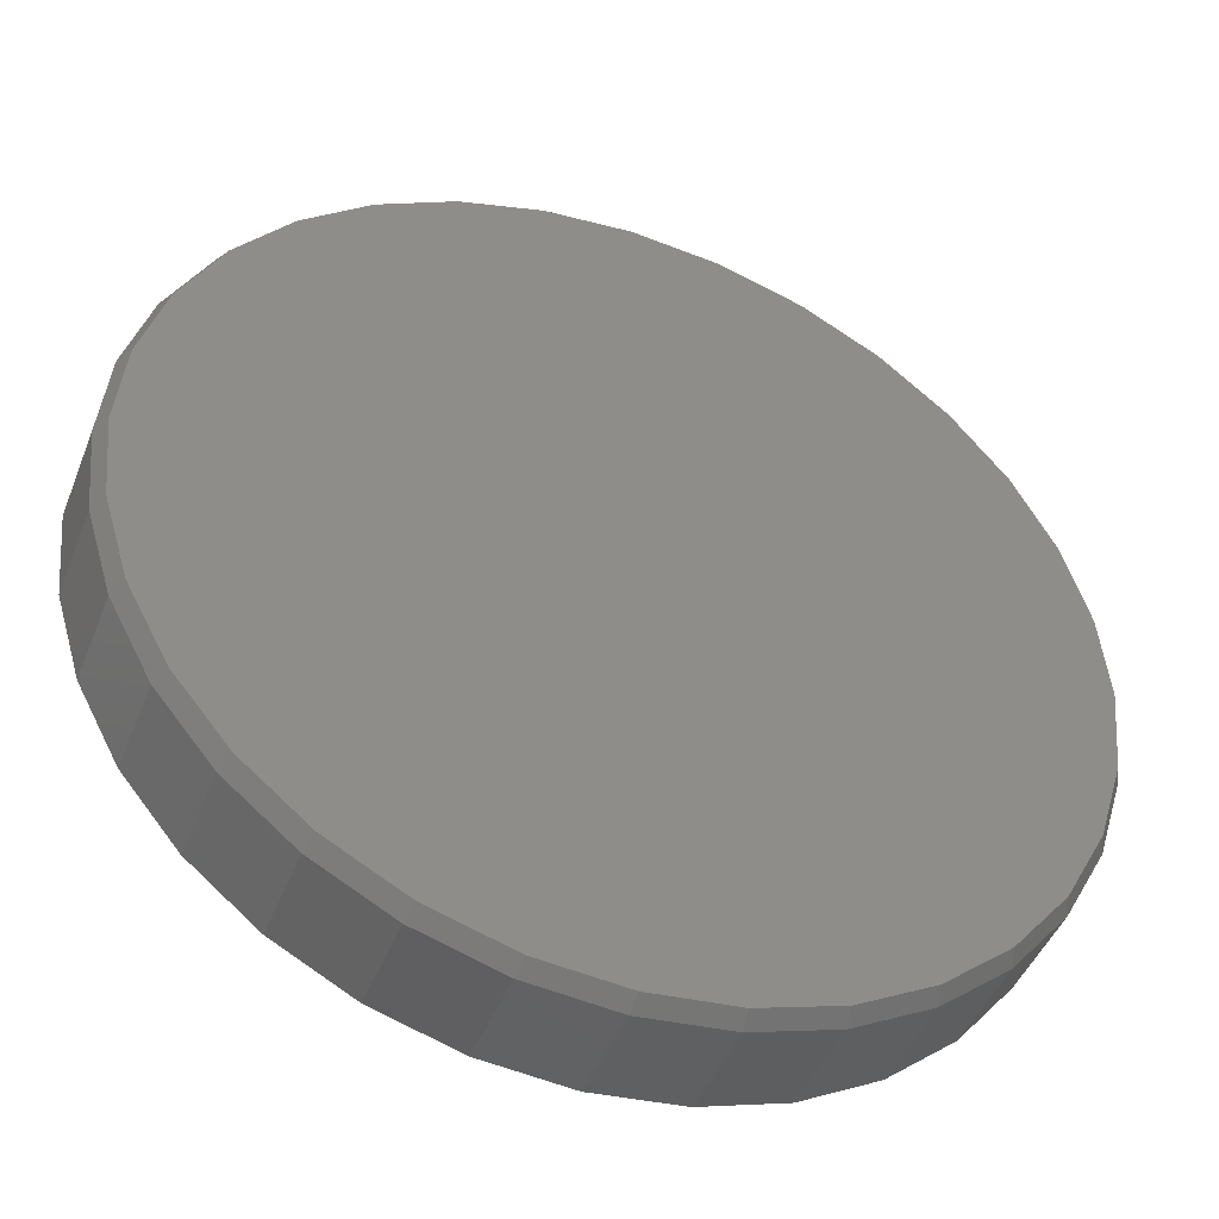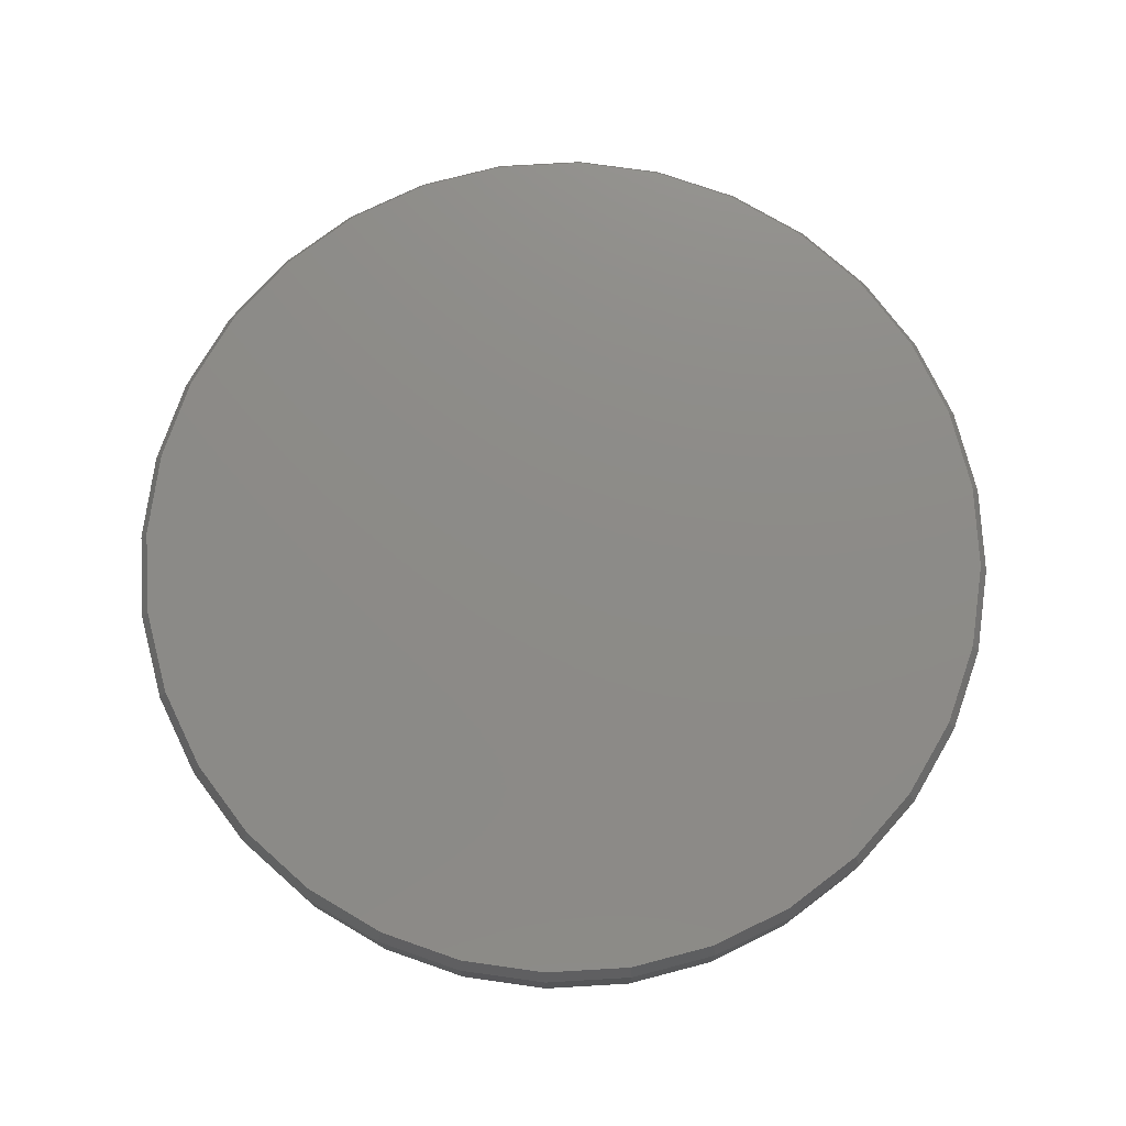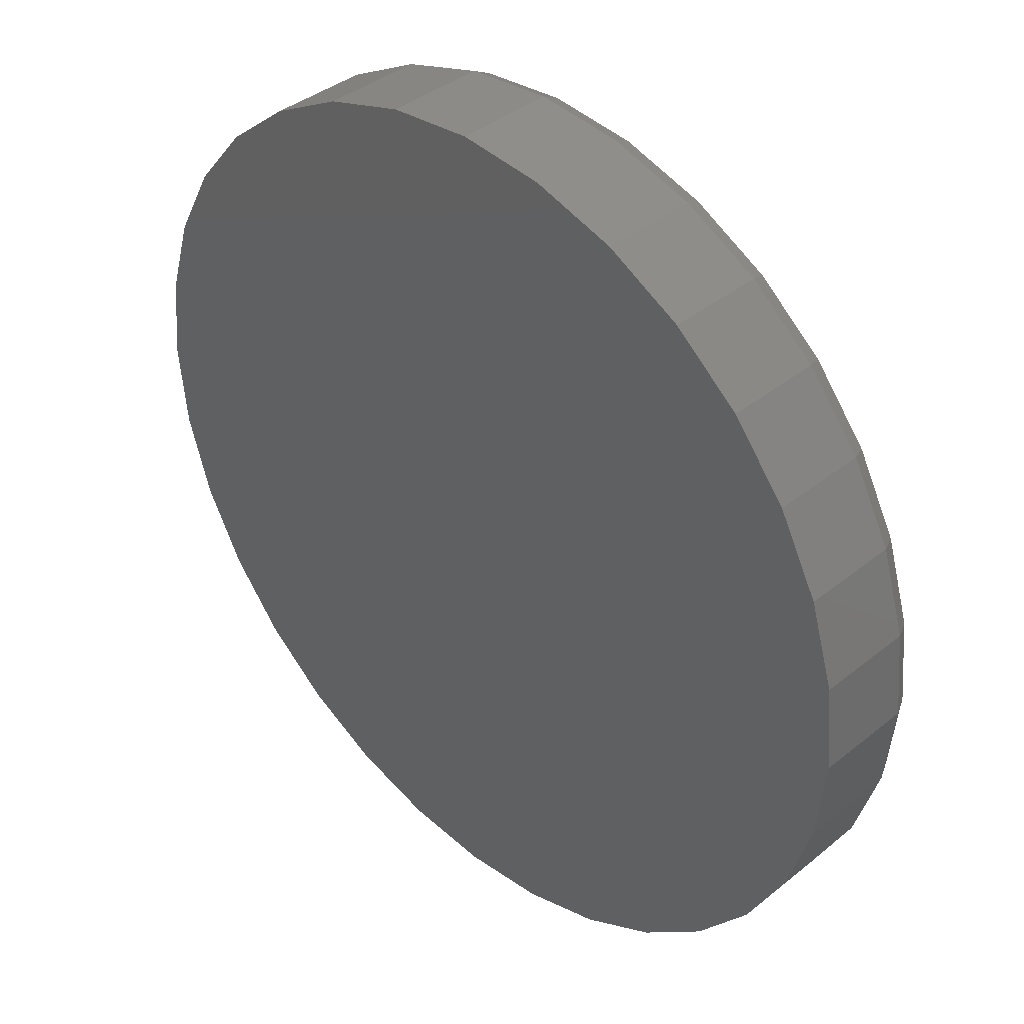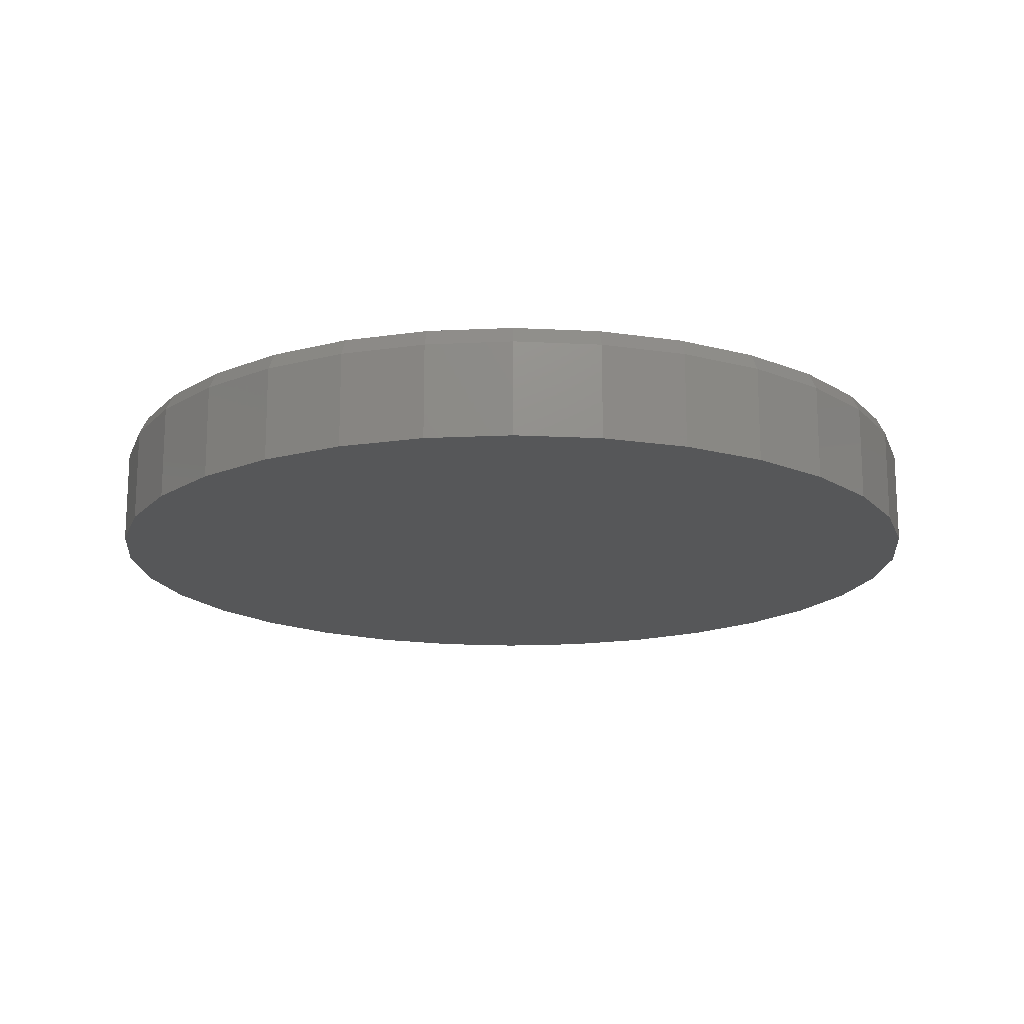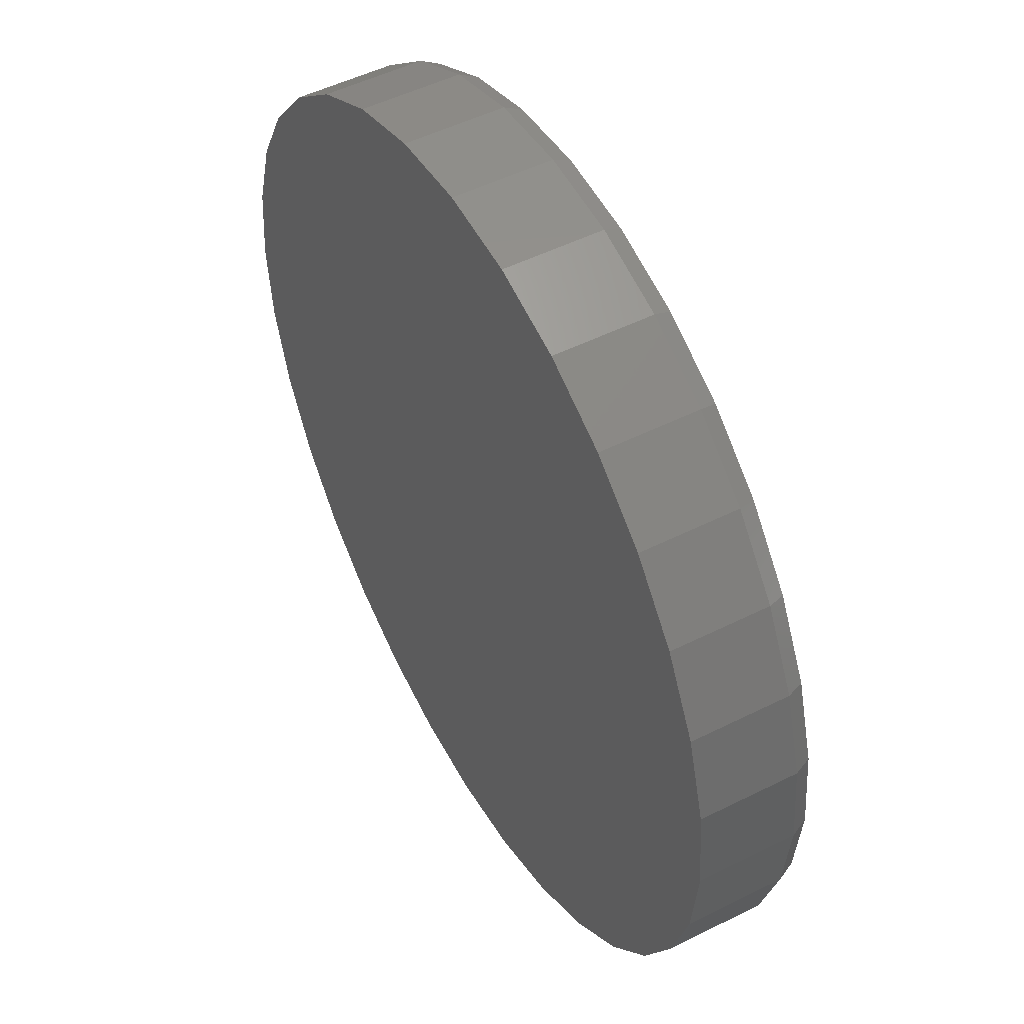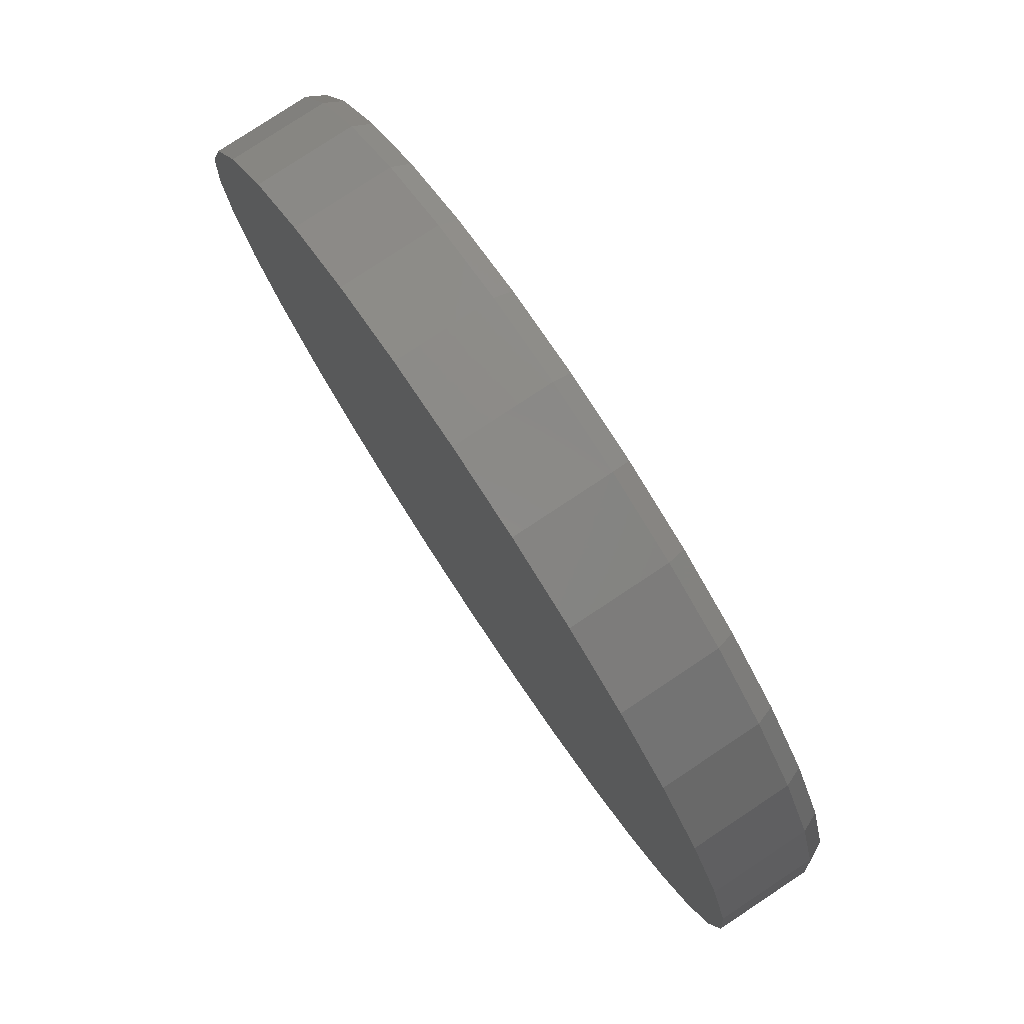
<metadata>
{"format":"stl","ext":"stl","renderer":"f3d","projection":"perspective","resolution":1024,"background":"white","views":[{"elev":-45.2,"azim":-20.9,"up":"+Y"},{"elev":76.0,"azim":2.3,"up":"+Z"},{"elev":38.9,"azim":-135.2,"up":"+Y"},{"elev":-16.8,"azim":-11.4,"up":"+Z"},{"elev":50.4,"azim":-118.8,"up":"+Y"},{"elev":79.2,"azim":-123.5,"up":"+Y"}]}
</metadata>
<code>
# stl→obj: 96 verts, 188 faces
v -0.06759 0.3795 0.1016
v 0.08338 0.3795 0.1016
v 0.007895 0.3869 0.1016
v 0.156 0.3575 0.1016
v -0.1402 0.3575 0.1016
v 0.2229 0.3217 0.1016
v -0.2071 0.3217 0.1016
v 0.2815 0.2736 0.1016
v -0.2657 0.2736 0.1016
v 0.3296 0.215 0.1016
v -0.3138 0.215 0.1016
v 0.3654 0.1481 0.1016
v -0.3496 0.1481 0.1016
v 0.3874 0.07549 0.1016
v -0.3716 0.07549 0.1016
v 0.3948 -4.095e-16 0.1016
v -0.379 6.307e-08 0.1016
v 0.3874 -0.07549 0.1016
v -0.3716 -0.07549 0.1016
v 0.3654 -0.1481 0.1016
v -0.3496 -0.1481 0.1016
v 0.3296 -0.215 0.1016
v -0.3138 -0.215 0.1016
v 0.2815 -0.2736 0.1016
v -0.2657 -0.2736 0.1016
v 0.2229 -0.3217 0.1016
v -0.2071 -0.3217 0.1016
v 0.156 -0.3575 0.1016
v -0.1402 -0.3575 0.1016
v 0.08338 -0.3795 0.1016
v -0.06759 -0.3795 0.1016
v 0.007895 -0.3869 0.1016
v 0.4026 0 0
v 0.4026 -9.668e-17 0.08594
v 0.395 -0.07701 0
v 0.395 -0.07701 0.08594
v 0.3726 -0.1511 0
v 0.3726 -0.1511 0.08594
v 0.3361 -0.2193 0
v 0.3361 -0.2193 0.08594
v 0.287 -0.2791 0
v 0.287 -0.2791 0.08594
v 0.2272 -0.3282 0
v 0.2272 -0.3282 0.08594
v 0.159 -0.3647 0
v 0.159 -0.3647 0.08594
v 0.0849 -0.3872 0
v 0.0849 -0.3872 0.08594
v 0.007895 -0.3947 0
v 0.007895 -0.3947 0.08594
v -0.06911 -0.3872 0
v -0.06911 -0.3872 0.08594
v -0.1432 -0.3647 0
v -0.1432 -0.3647 0.08594
v -0.2114 -0.3282 0
v -0.2114 -0.3282 0.08594
v -0.2712 -0.2791 0
v -0.2712 -0.2791 0.08594
v -0.3203 -0.2193 0
v -0.3203 -0.2193 0.08594
v -0.3568 -0.1511 0
v -0.3568 -0.1511 0.08594
v -0.3793 -0.07701 0
v -0.3793 -0.07701 0.08594
v -0.3868 4.834e-17 0
v -0.3868 4.834e-17 0.08594
v -0.3793 0.07701 0
v -0.3793 0.07701 0.08594
v -0.3568 0.1511 0
v -0.3568 0.1511 0.08594
v -0.3203 0.2193 0
v -0.3203 0.2193 0.08594
v -0.2712 0.2791 0
v -0.2712 0.2791 0.08594
v -0.2114 0.3282 0
v -0.2114 0.3282 0.08594
v -0.1432 0.3647 0
v -0.1432 0.3647 0.08594
v -0.06911 0.3872 0
v -0.06911 0.3872 0.08594
v 0.007895 0.3947 0
v 0.007895 0.3947 0.08594
v 0.0849 0.3872 0
v 0.0849 0.3872 0.08594
v 0.159 0.3647 0
v 0.159 0.3647 0.08594
v 0.2272 0.3282 0
v 0.2272 0.3282 0.08594
v 0.287 0.2791 0
v 0.287 0.2791 0.08594
v 0.3361 0.2193 0
v 0.3361 0.2193 0.08594
v 0.3726 0.1511 0
v 0.3726 0.1511 0.08594
v 0.395 0.07701 0
v 0.395 0.07701 0.08594
f 1 2 3
f 2 1 4
f 4 1 5
f 4 5 6
f 6 5 7
f 6 7 8
f 8 7 9
f 8 9 10
f 10 9 11
f 10 11 12
f 12 11 13
f 12 13 14
f 14 13 15
f 14 15 16
f 16 15 17
f 16 17 18
f 18 17 19
f 18 19 20
f 20 19 21
f 20 21 22
f 22 21 23
f 22 23 24
f 24 23 25
f 24 25 26
f 26 25 27
f 26 27 28
f 28 27 29
f 28 29 30
f 30 29 31
f 30 31 32
f 33 34 35
f 35 34 36
f 35 36 37
f 37 36 38
f 37 38 39
f 39 38 40
f 39 40 41
f 41 40 42
f 41 42 43
f 43 42 44
f 43 44 45
f 45 44 46
f 45 46 47
f 47 46 48
f 47 48 49
f 49 48 50
f 49 50 51
f 51 50 52
f 51 52 53
f 53 52 54
f 53 54 55
f 55 54 56
f 55 56 57
f 57 56 58
f 57 58 59
f 59 58 60
f 59 60 61
f 61 60 62
f 61 62 63
f 63 62 64
f 63 64 65
f 65 64 66
f 65 66 67
f 67 66 68
f 67 68 69
f 69 68 70
f 69 70 71
f 71 70 72
f 71 72 73
f 73 72 74
f 73 74 75
f 75 74 76
f 75 76 77
f 77 76 78
f 77 78 79
f 79 78 80
f 79 80 81
f 81 80 82
f 81 82 83
f 83 82 84
f 83 84 85
f 85 84 86
f 85 86 87
f 87 86 88
f 87 88 89
f 89 88 90
f 89 90 91
f 91 90 92
f 91 92 93
f 93 92 94
f 93 94 95
f 95 94 96
f 95 96 33
f 33 96 34
f 82 2 84
f 84 2 4
f 84 4 86
f 86 4 6
f 86 6 88
f 88 6 8
f 88 8 90
f 90 8 10
f 90 10 92
f 92 10 12
f 92 12 94
f 94 12 14
f 94 14 96
f 96 14 16
f 96 16 34
f 2 82 3
f 3 82 80
f 3 80 1
f 1 80 78
f 1 78 5
f 5 78 76
f 5 76 7
f 7 76 74
f 7 74 9
f 9 74 72
f 9 72 11
f 11 72 70
f 11 70 13
f 13 70 68
f 13 68 15
f 15 68 66
f 15 66 17
f 50 31 52
f 52 31 29
f 52 29 54
f 54 29 27
f 54 27 56
f 56 27 25
f 56 25 58
f 58 25 23
f 58 23 60
f 60 23 21
f 60 21 62
f 62 21 19
f 62 19 64
f 64 19 17
f 64 17 66
f 31 50 32
f 32 50 48
f 32 48 30
f 30 48 46
f 30 46 28
f 28 46 44
f 28 44 26
f 26 44 42
f 26 42 24
f 24 42 40
f 24 40 22
f 22 40 38
f 22 38 20
f 20 38 36
f 20 36 18
f 18 36 34
f 18 34 16
f 81 83 79
f 49 51 47
f 47 51 53
f 47 53 45
f 45 53 55
f 45 55 43
f 43 55 57
f 43 57 41
f 41 57 59
f 41 59 39
f 39 59 61
f 39 61 37
f 37 61 63
f 37 63 35
f 35 63 65
f 35 65 33
f 33 65 67
f 33 67 95
f 95 67 69
f 95 69 93
f 93 69 71
f 93 71 91
f 91 71 73
f 91 73 89
f 89 73 75
f 89 75 87
f 87 75 77
f 87 77 85
f 85 77 79
f 85 79 83

</code>
